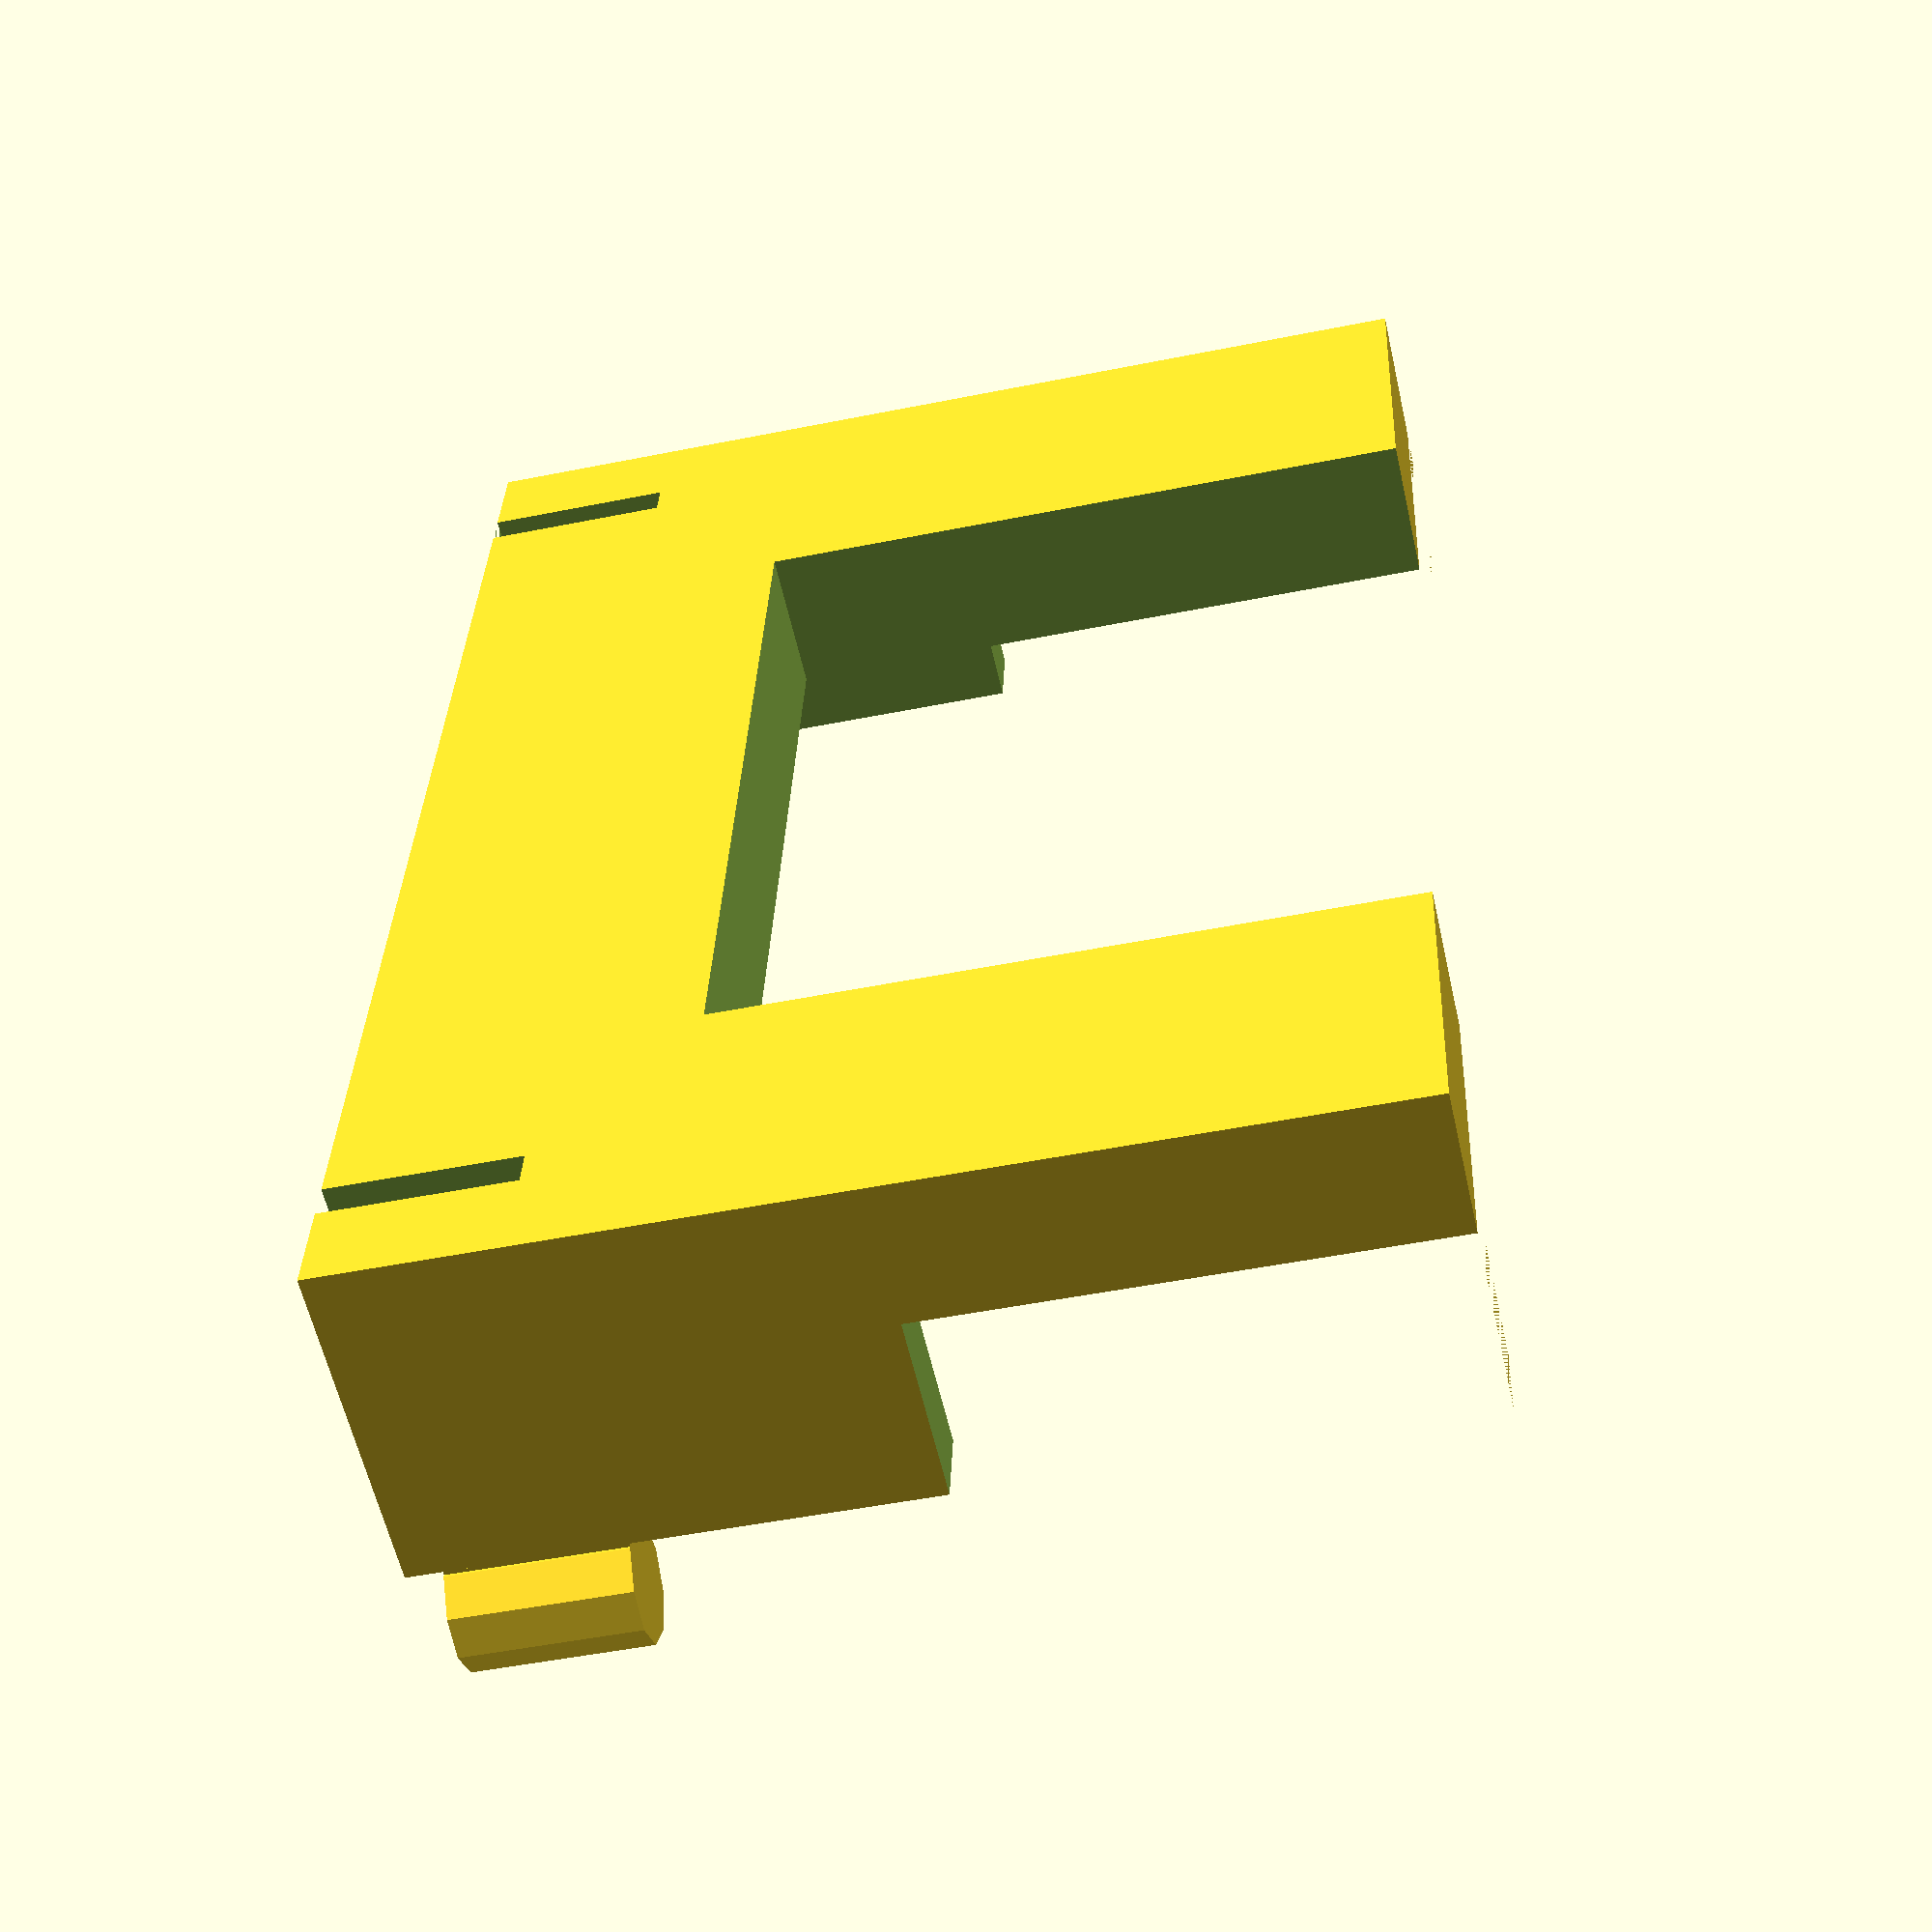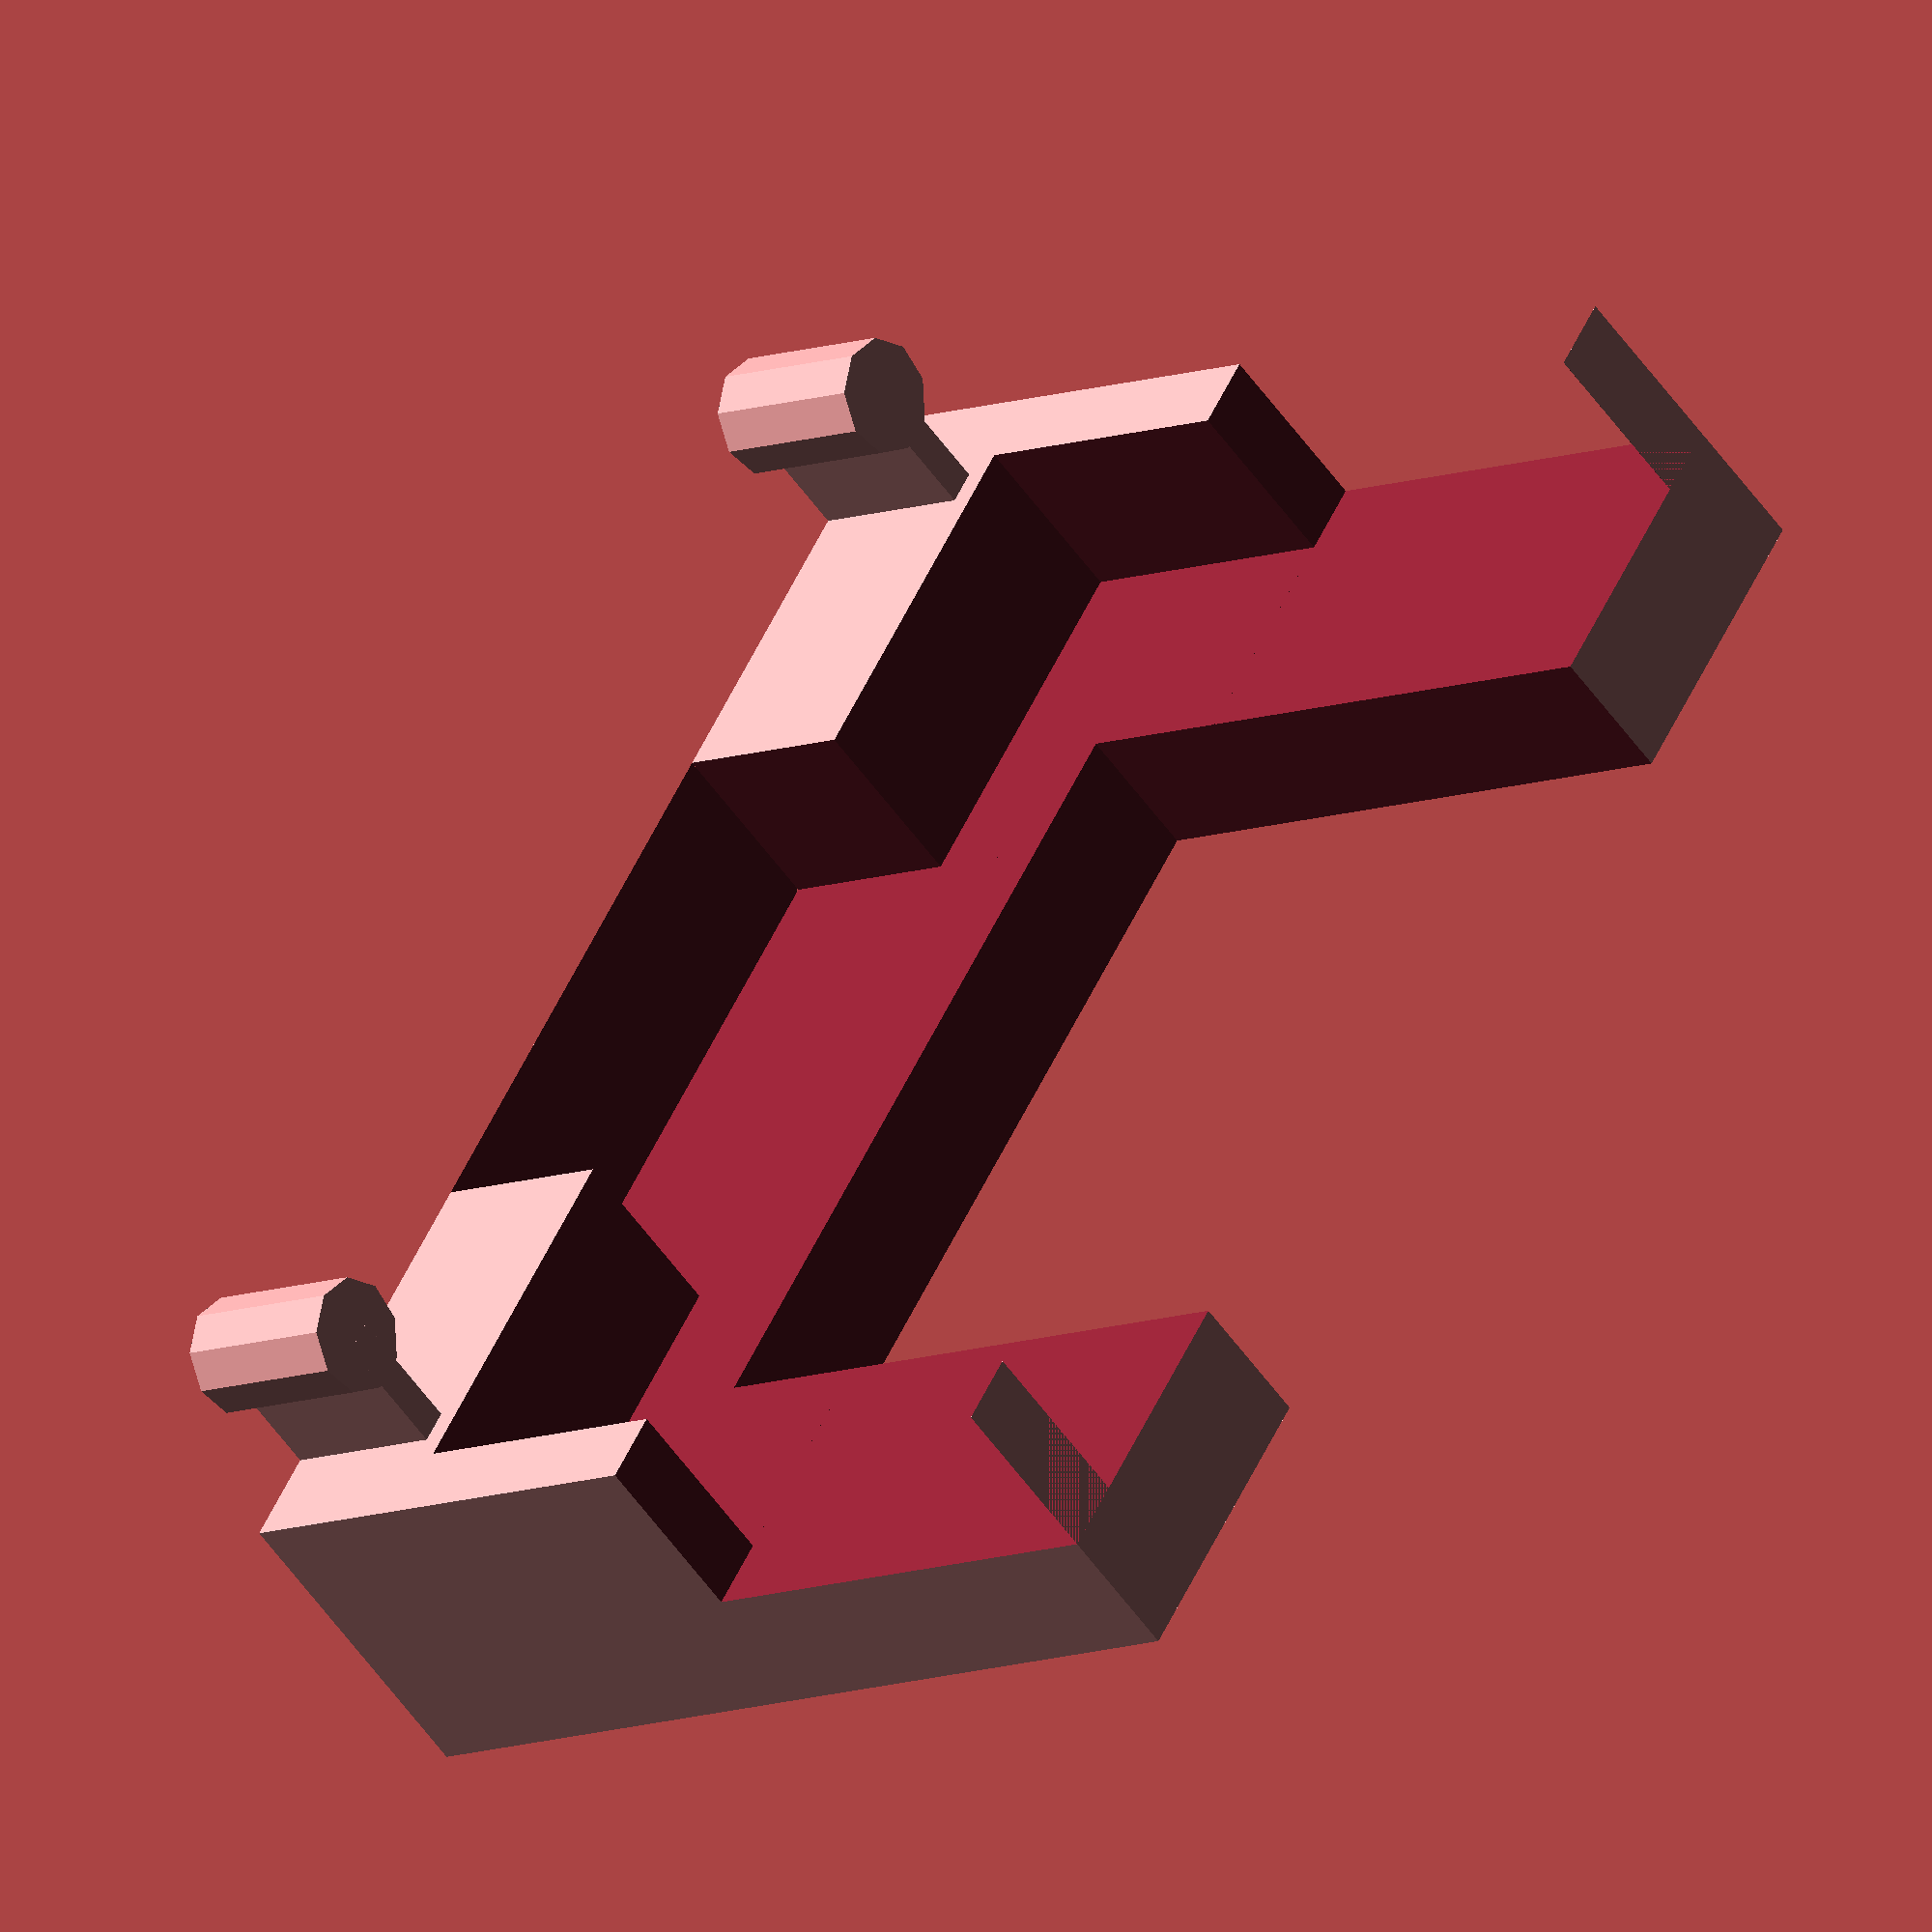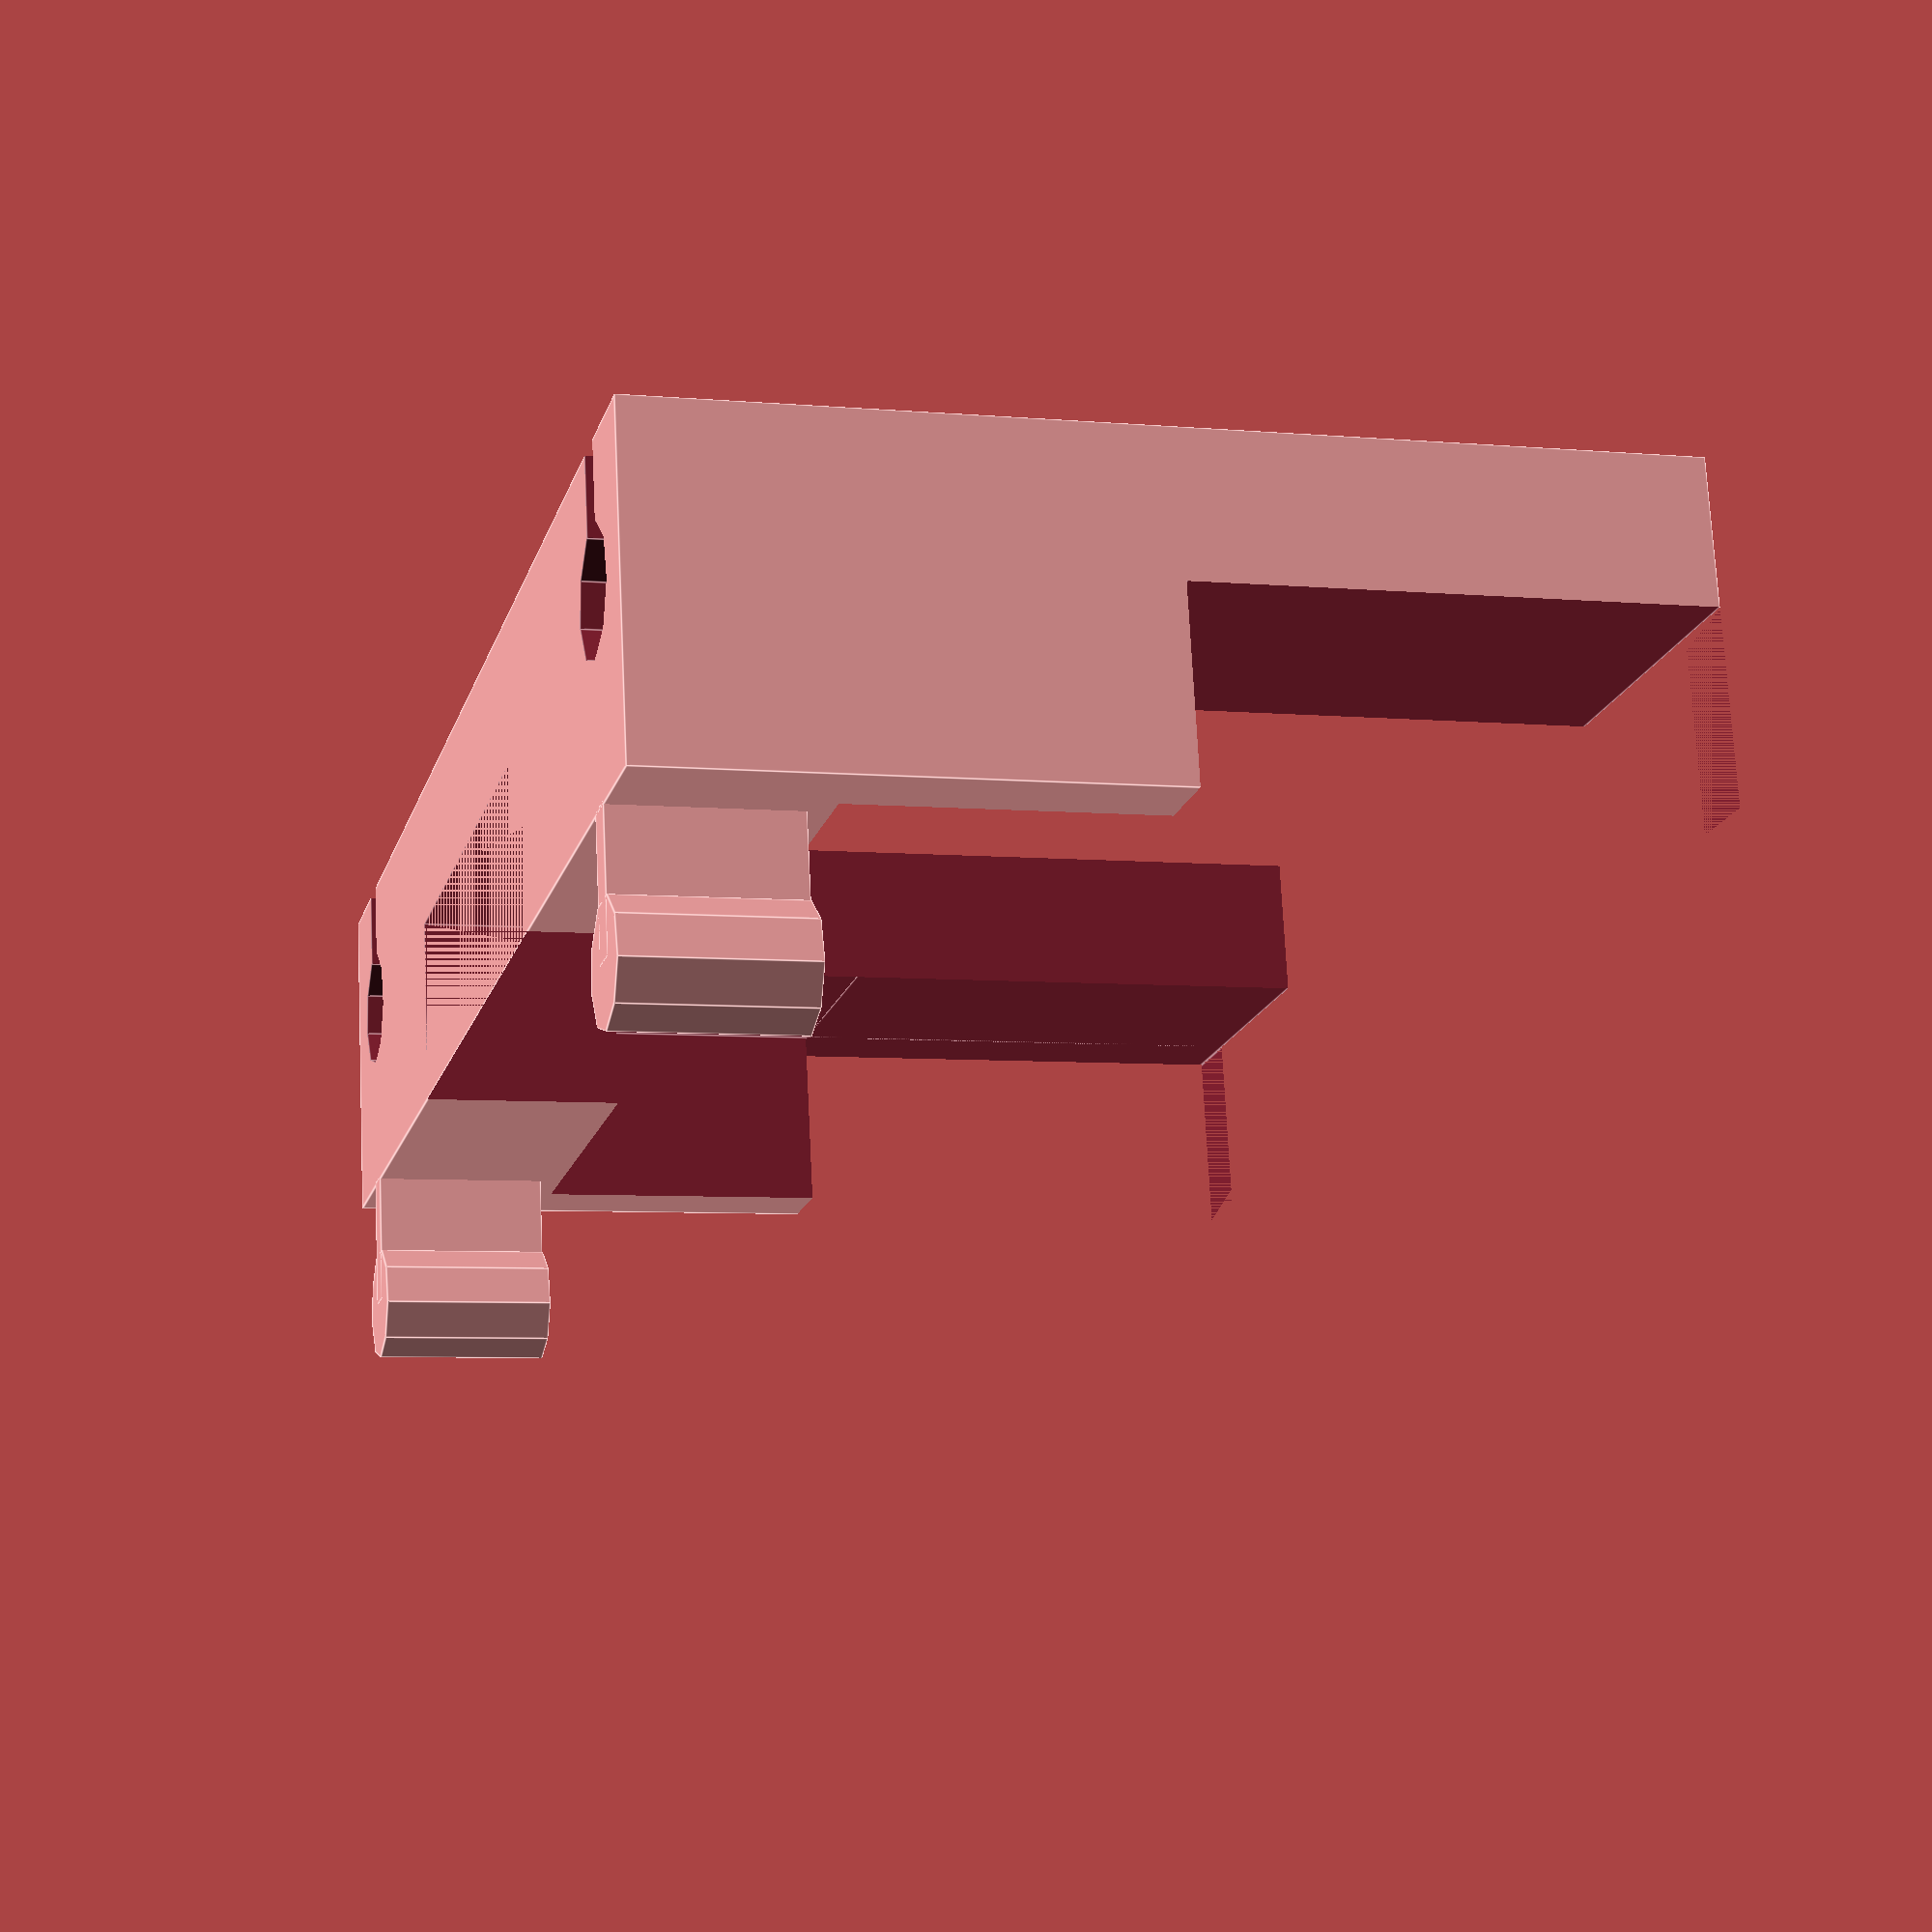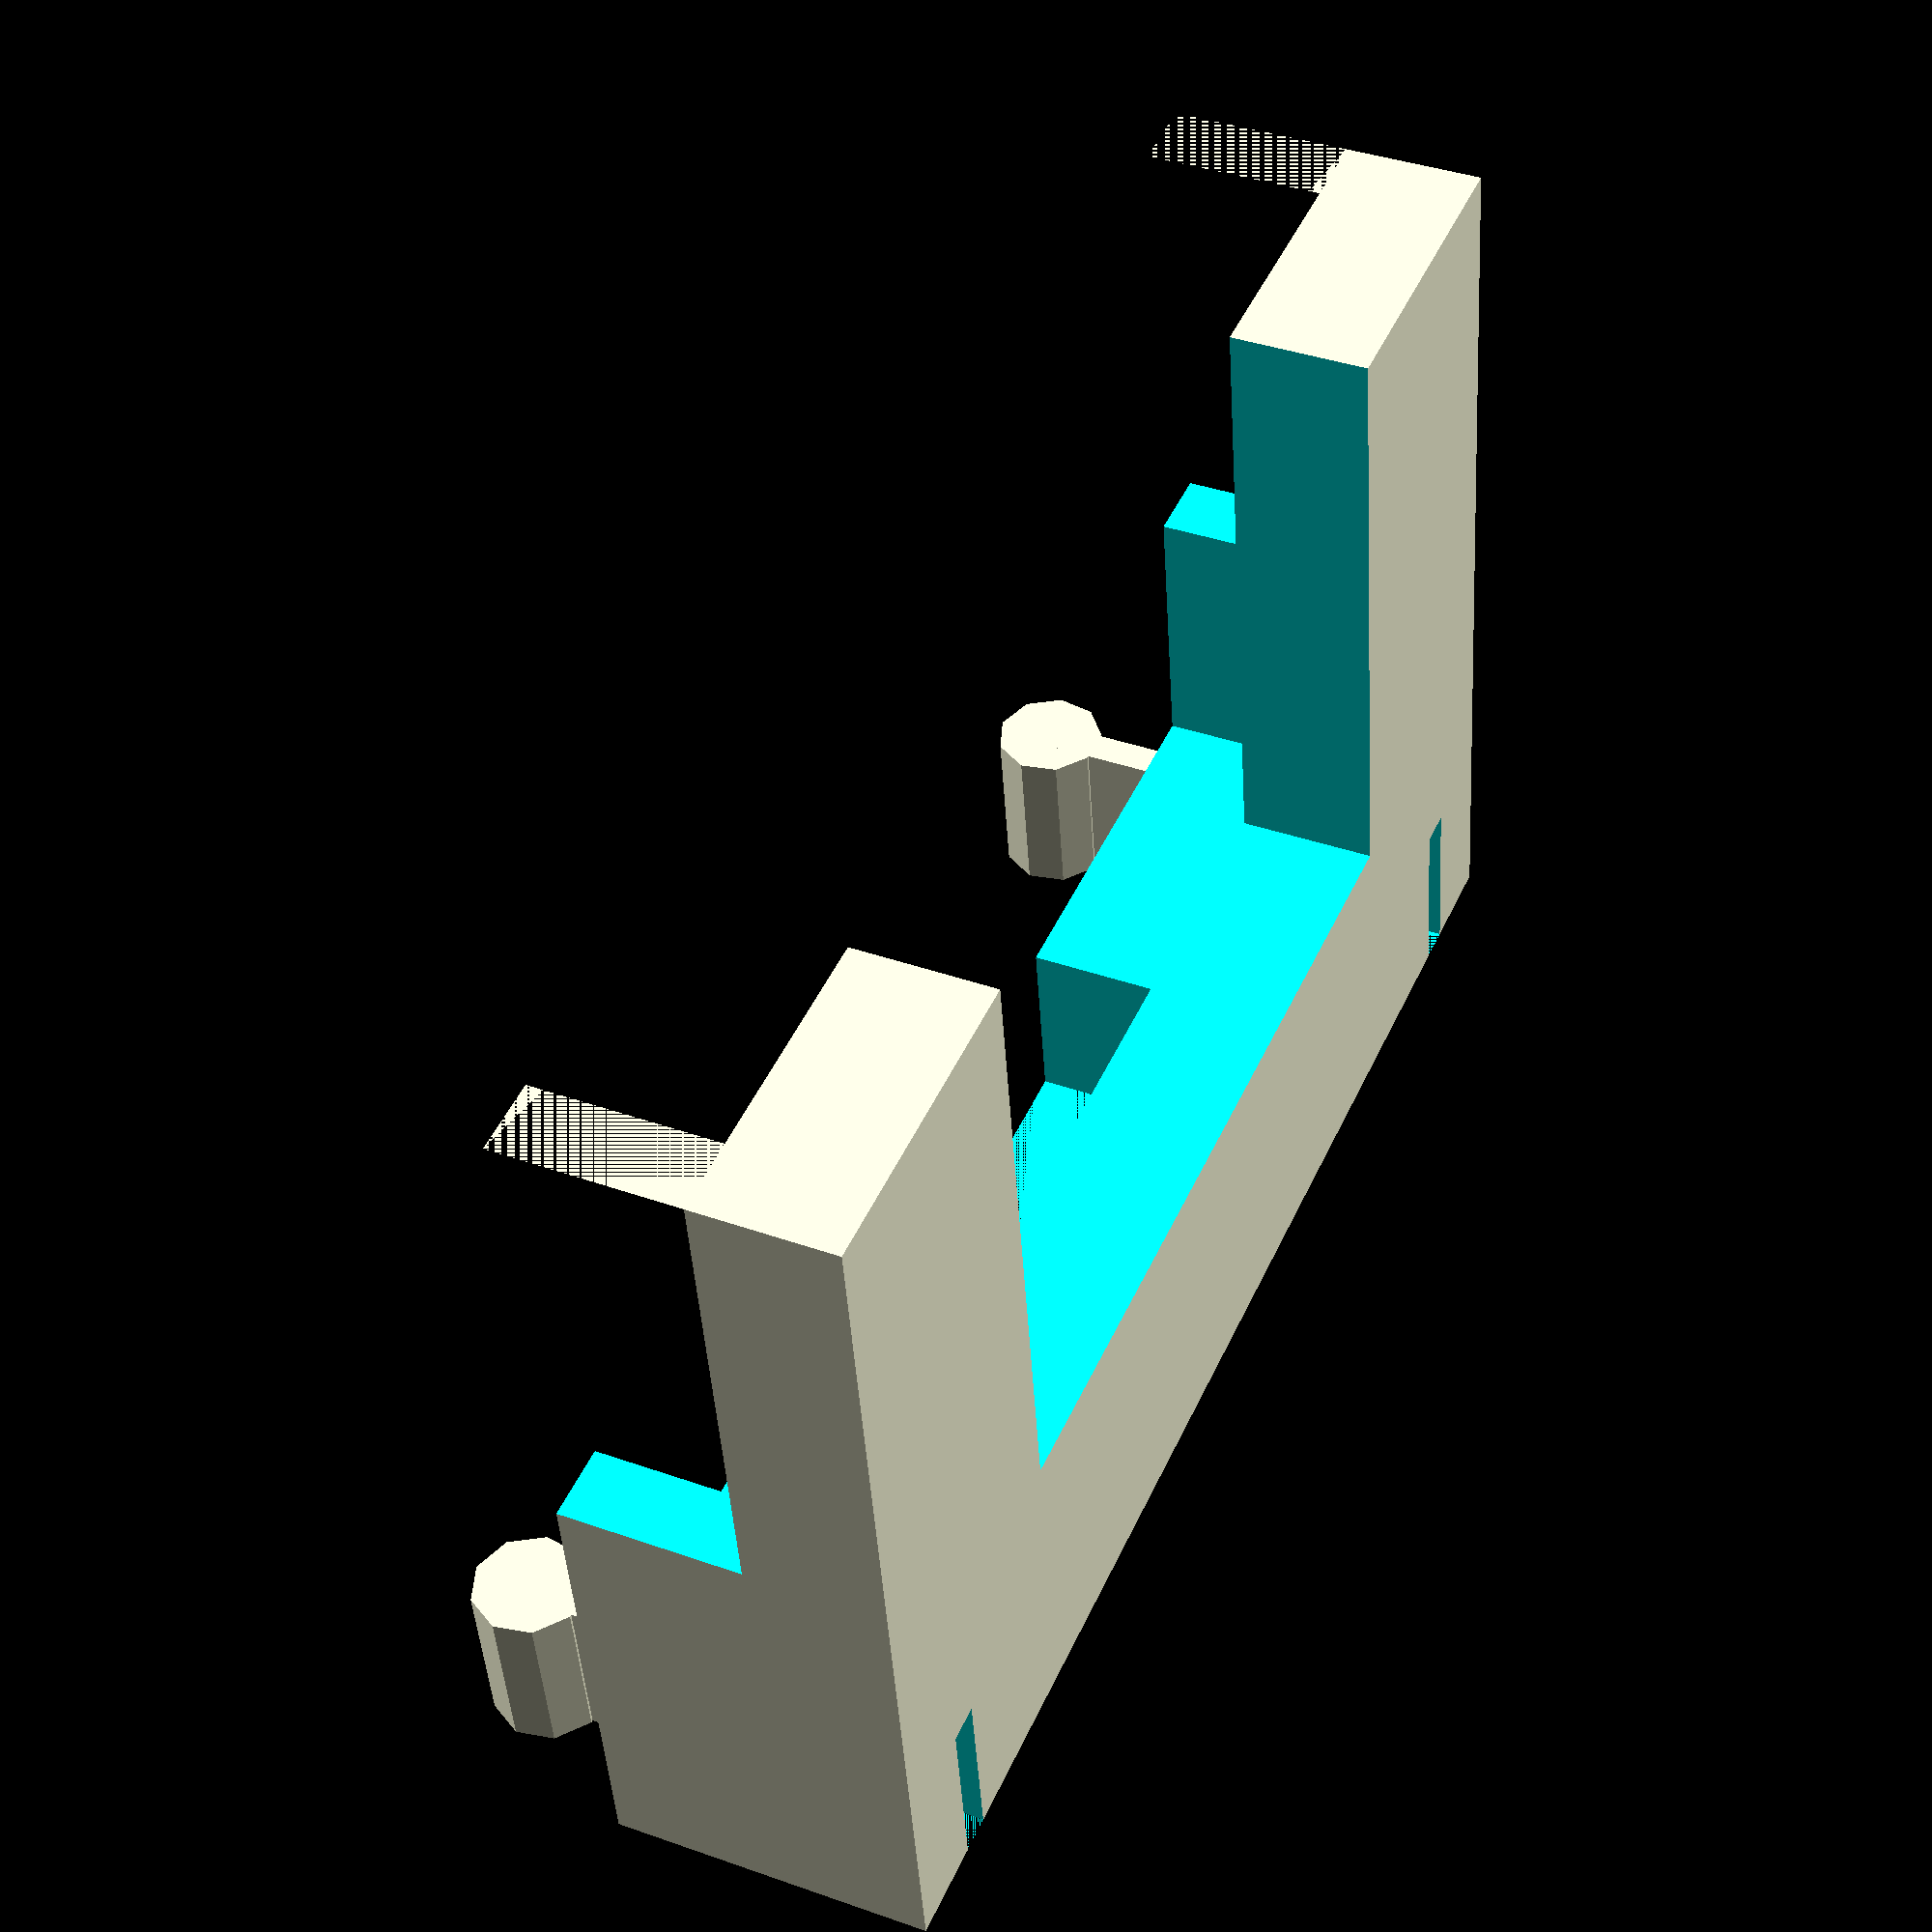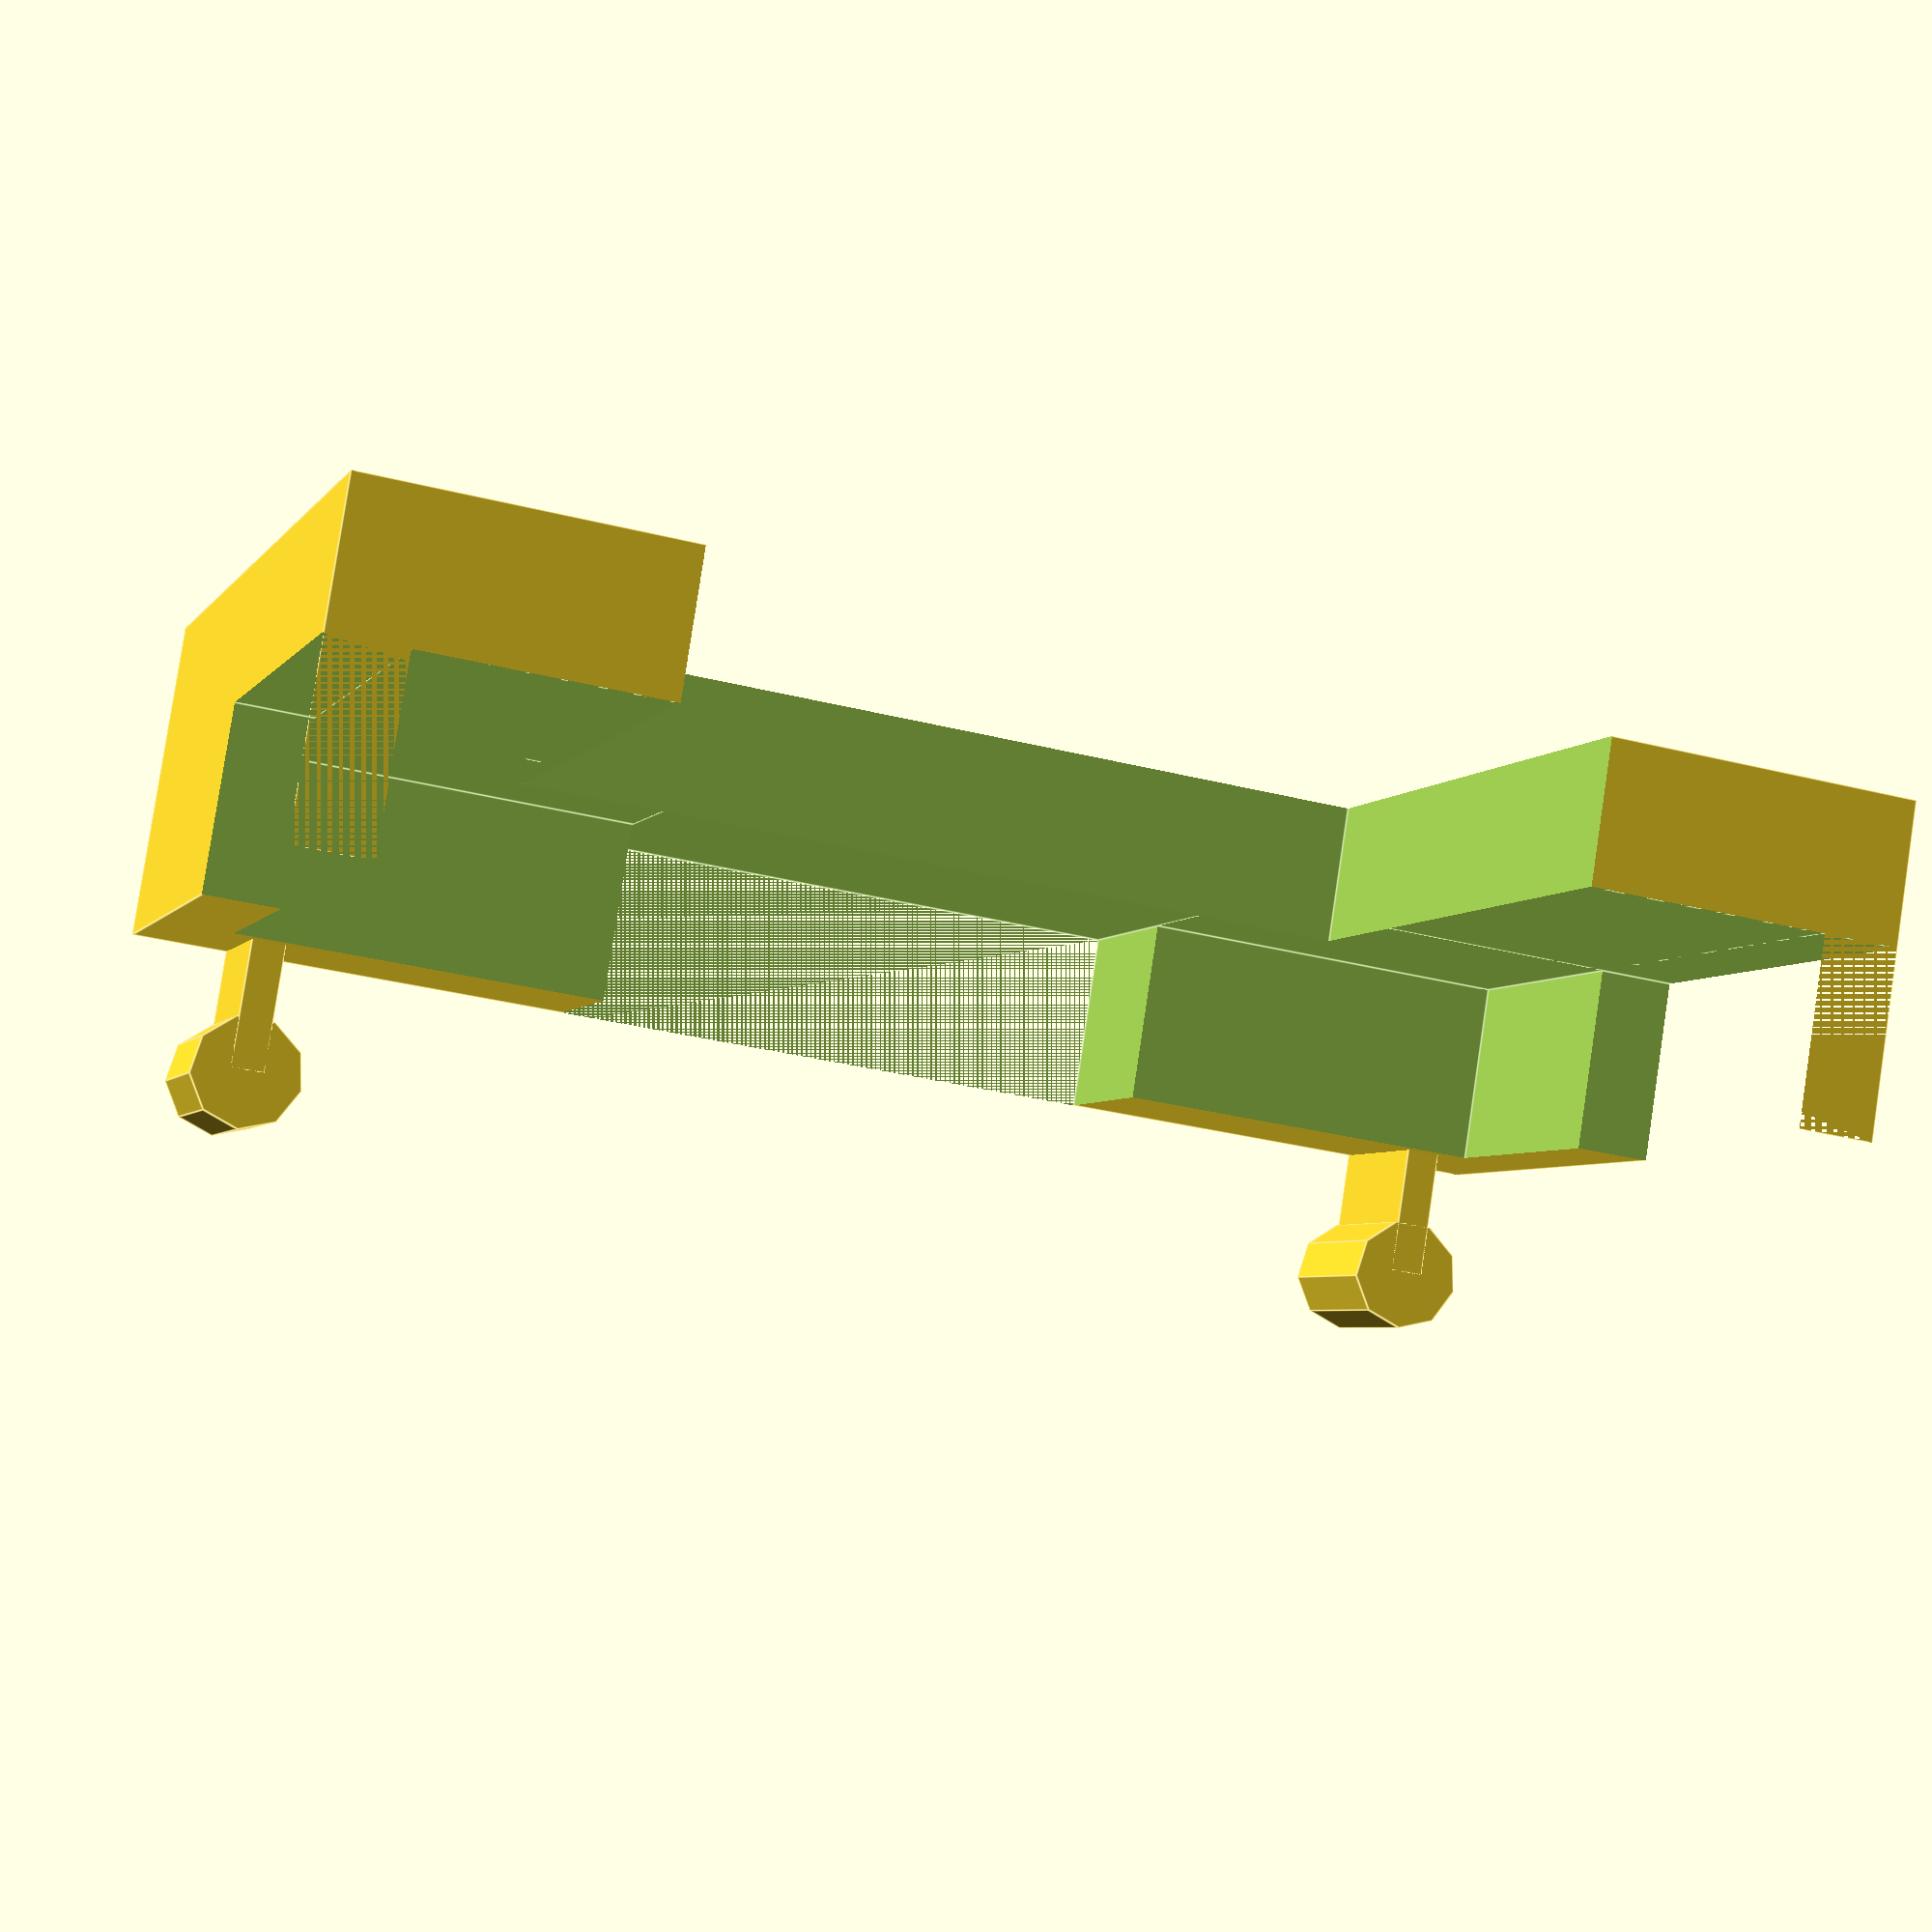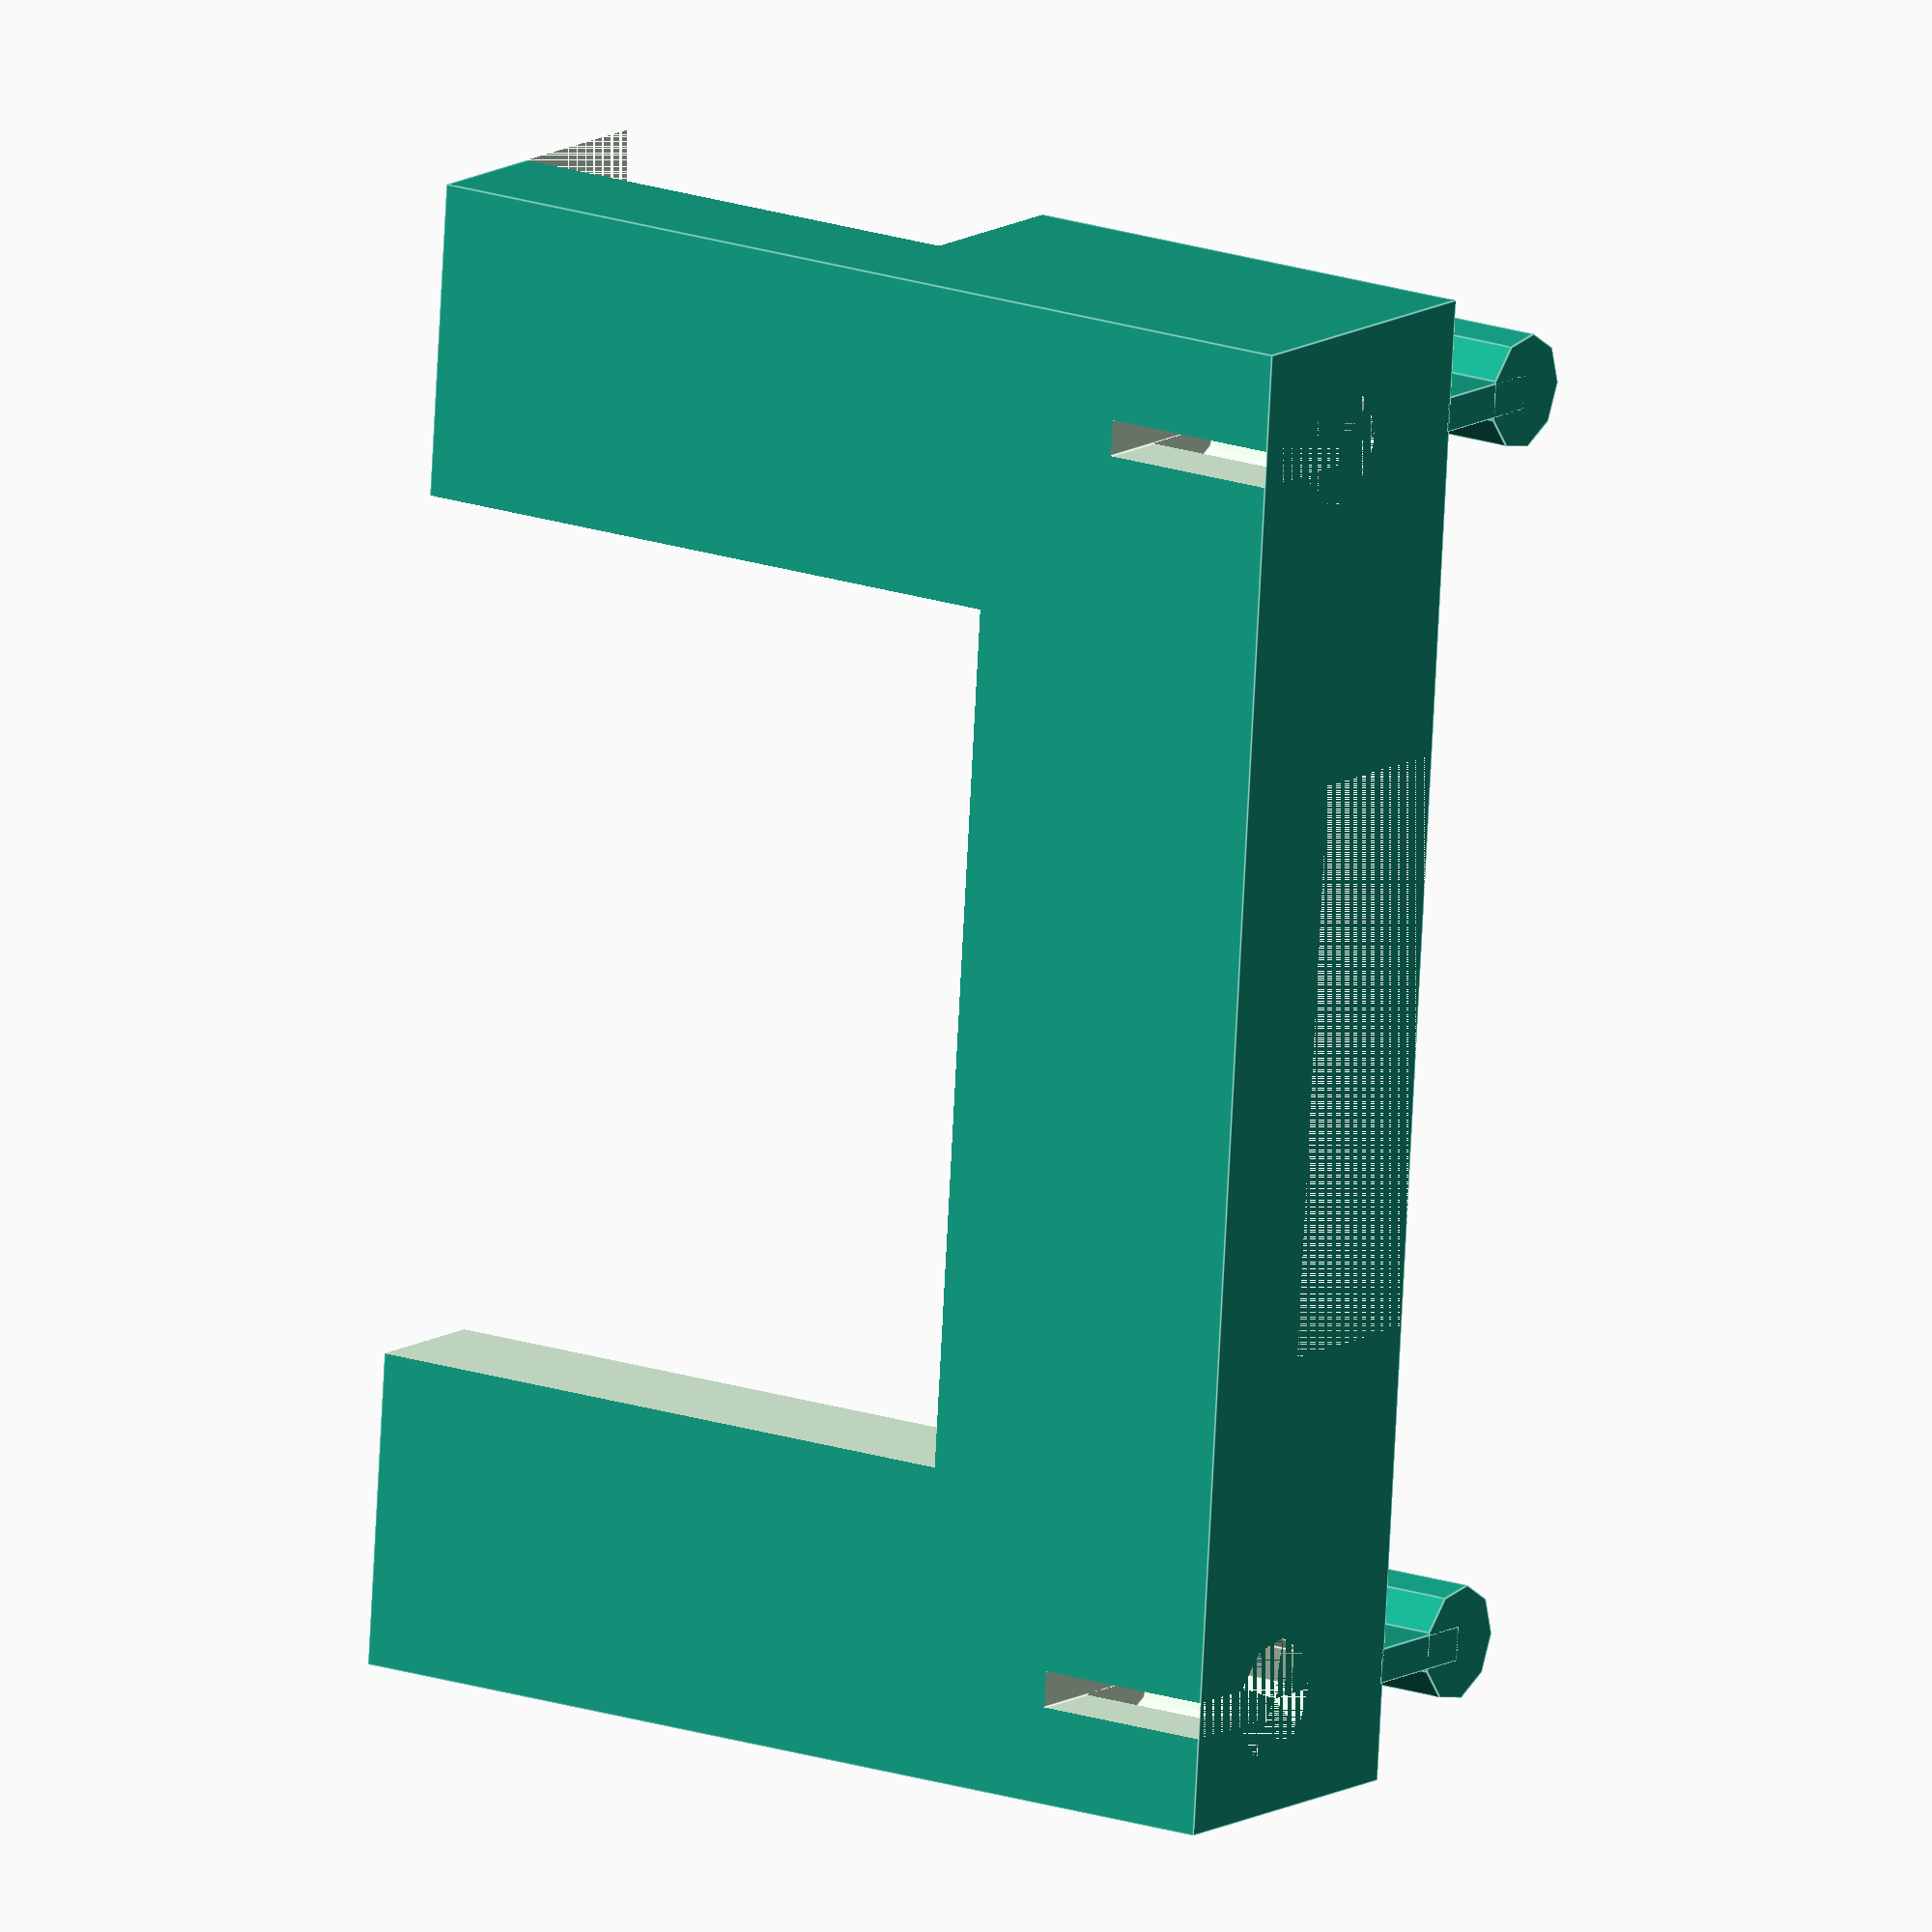
<openscad>
difference () {
  difference () {
    difference () {
      union () {
        cube ([69, 15, 45], center=true);
        union () {
          translate ([175/6, 15/2, 0]) {
            rotate ([0.0,0.0,90.0]) {
              translate ([44/15, 0, -37/2]) {
                union () {
                  translate ([16/5, 0, 0]) {
                    cylinder (h=8, r=8/3, center=true);
                  }
                  cube ([31/5, 8/5, 8], center=true);
                }
              }
            }
          }
          translate ([-175/6, 15/2, 0]) {
            rotate ([0.0,0.0,90.0]) {
              translate ([44/15, 0, -37/2]) {
                union () {
                  translate ([16/5, 0, 0]) {
                    cylinder (h=8, r=8/3, center=true);
                  }
                  cube ([31/5, 8/5, 8], center=true);
                }
              }
            }
          }
        }
      }
      translate ([0, -15.363636363636363, -1.0E-4]) {
        union () {
          translate ([175/6, 15/2, 0]) {
            rotate ([0.0,0.0,90.0]) {
              translate ([3.08, 0, -18.3]) {
                union () {
                  translate ([3.3600000000000003, 0, 0]) {
                    cylinder (h=8.4, r=2.8000000000000003, center=true);
                  }
                  cube ([6.510000000000001, 1.6800000000000002, 8.4], center=true);
                }
              }
            }
          }
          translate ([-175/6, 15/2, 0]) {
            rotate ([0.0,0.0,90.0]) {
              translate ([3.08, 0, -18.3]) {
                union () {
                  translate ([3.3600000000000003, 0, 0]) {
                    cylinder (h=8.4, r=2.8000000000000003, center=true);
                  }
                  cube ([6.510000000000001, 1.6800000000000002, 8.4], center=true);
                }
              }
            }
          }
        }
      }
    }
    union () {
      union () {
        translate ([0, 7/2, 69/2]) {
          cube ([62, 9, 96], center=true);
        }
        translate ([0, 7/2, 45/4]) {
          cube ([70, 9, 45/2], center=true);
        }
      }
      translate ([0, 7/2, 0]) {
        cube ([80/3, 9, 45], center=true);
      }
    }
  }
  translate ([0, 0, 45/2]) {
    cube ([40, 69, 60], center=true);
  }
}

</openscad>
<views>
elev=228.1 azim=280.0 roll=257.2 proj=p view=wireframe
elev=189.6 azim=125.9 roll=225.7 proj=o view=wireframe
elev=185.8 azim=11.0 roll=285.2 proj=p view=edges
elev=224.0 azim=114.0 roll=176.4 proj=p view=wireframe
elev=4.3 azim=189.0 roll=342.7 proj=p view=edges
elev=342.0 azim=264.7 roll=123.9 proj=o view=edges
</views>
